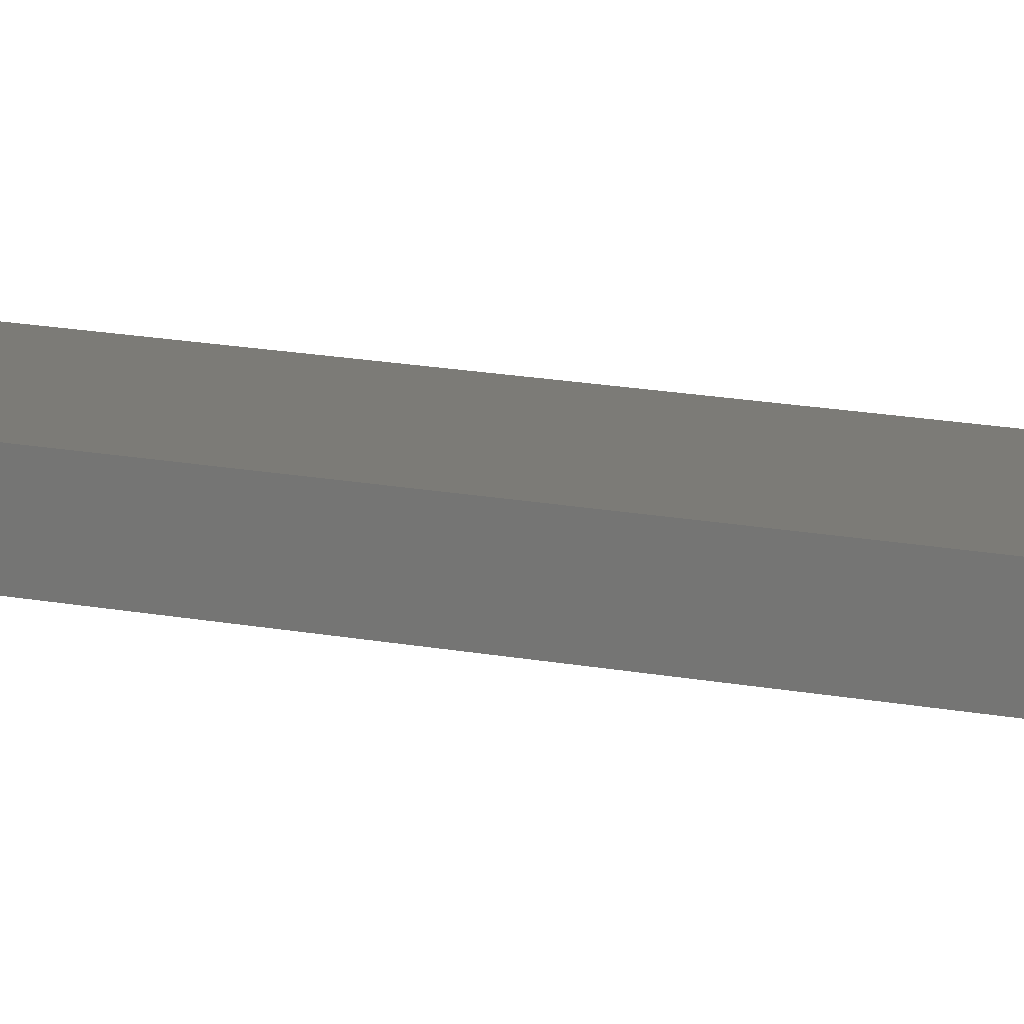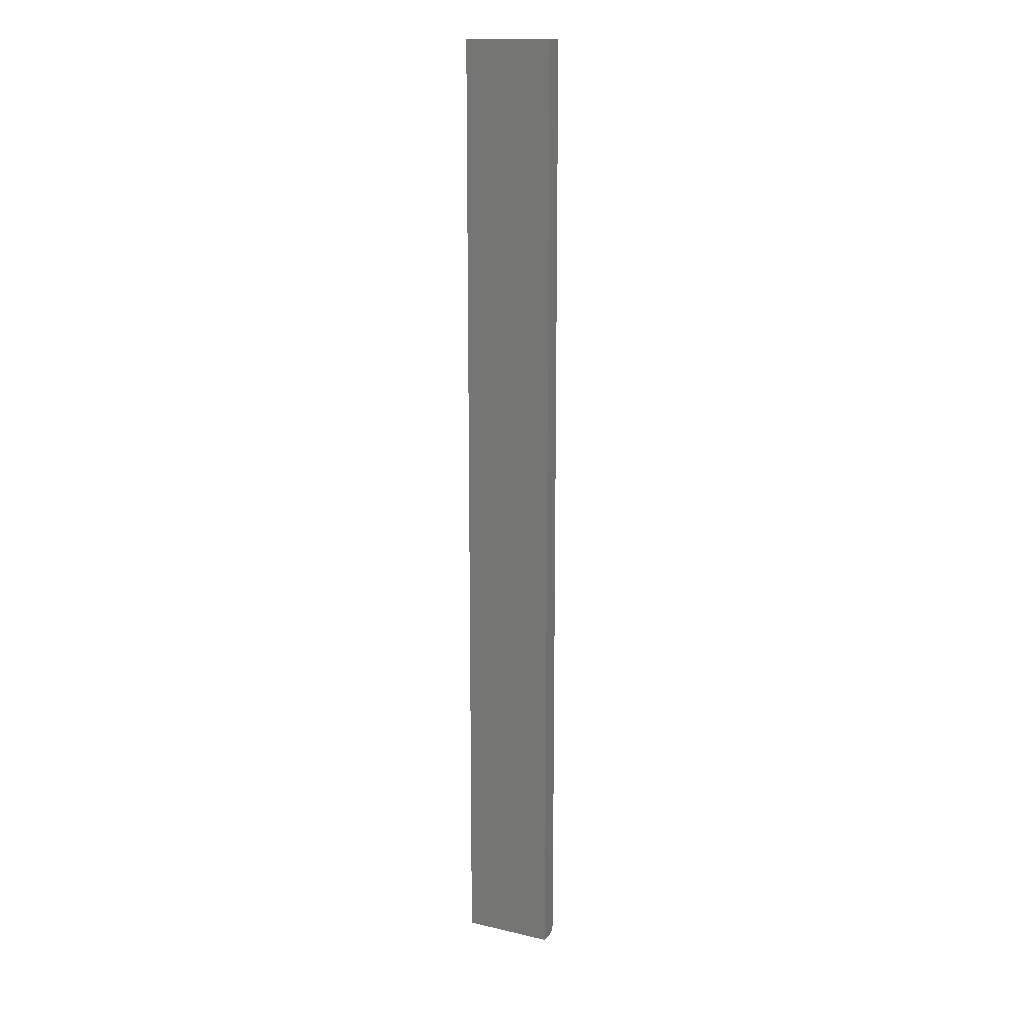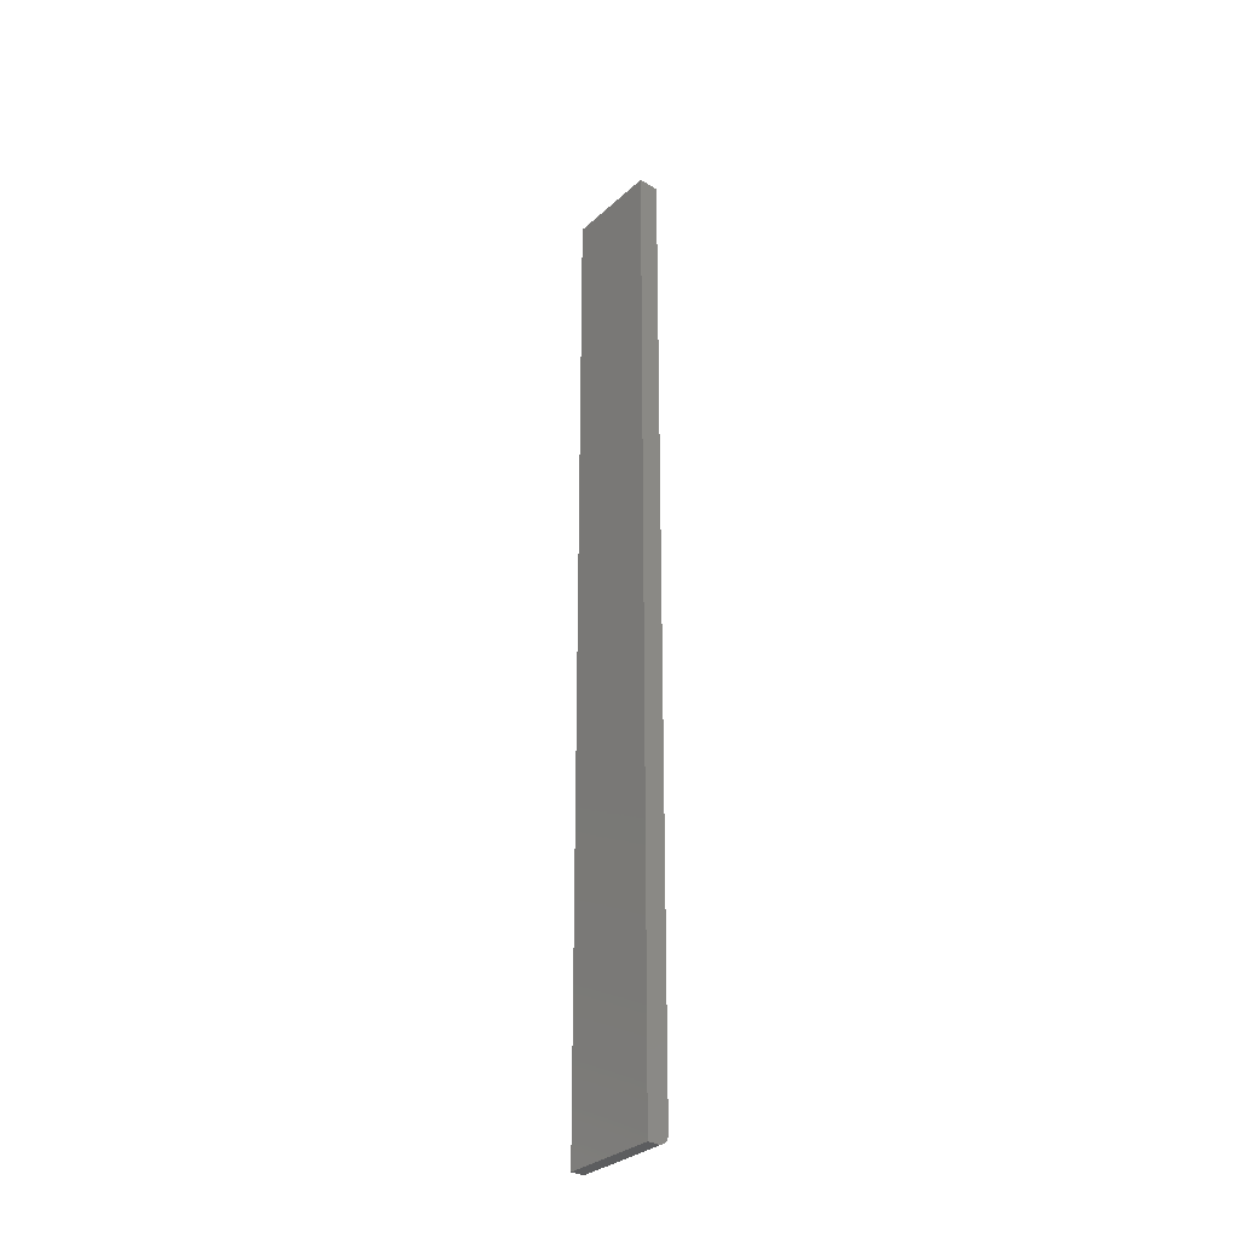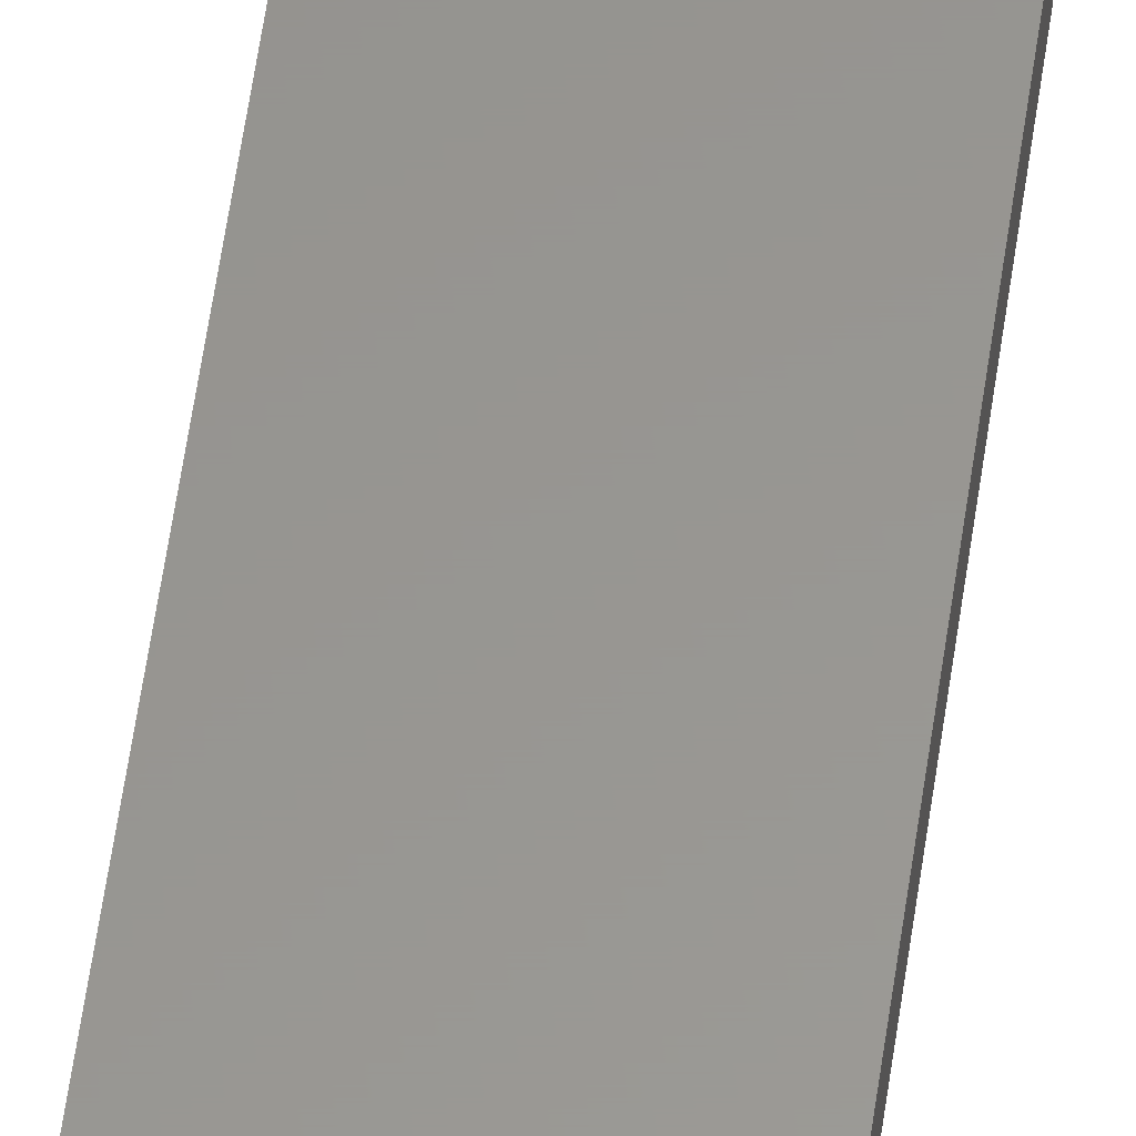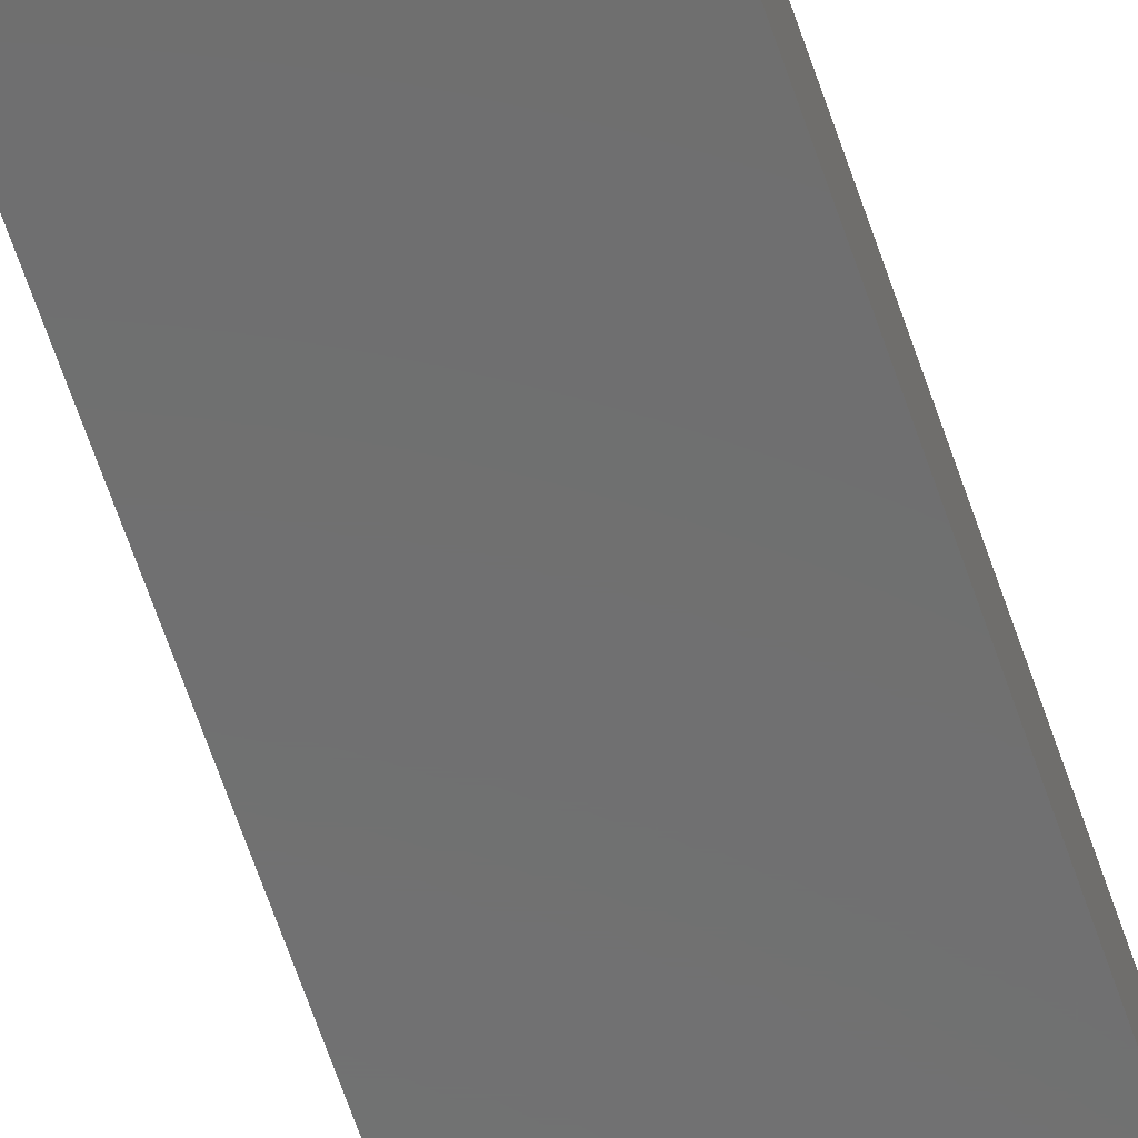
<metadata>
{"format":"stl","ext":"stl","renderer":"f3d","projection":"perspective","resolution":1024,"background":"white","views":[{"elev":8.3,"azim":127.9,"up":"+Y"},{"elev":14.6,"azim":26.4,"up":"+Z"},{"elev":-32.5,"azim":50.7,"up":"+Z"},{"elev":58.3,"azim":-171.9,"up":"+Y"},{"elev":-59.6,"azim":17.9,"up":"+Y"}]}
</metadata>
<code>
# stl→obj: 24 verts, 44 faces
v -0.07031 1.735e-18 -0.7344
v -0.07031 1.665e-16 0.75
v 0.07179 9.623e-18 -0.7344
v 0.07179 1.744e-16 0.75
v -0.07031 -0.01562 -0.75
v -0.07031 -0.006944 -0.7474
v -0.07031 -0.01258 -0.7497
v -0.07031 -0.009646 -0.7488
v -0.07031 -0.002633 -0.7431
v -0.07031 -0.004576 -0.7454
v -0.07031 -0.03125 0.75
v -0.07031 -0.03125 -0.75
v -0.07031 -0.0003002 -0.7374
v -0.07031 -0.001189 -0.7404
v 0.07179 -0.01562 -0.75
v 0.07179 -0.01258 -0.7497
v 0.07179 -0.009646 -0.7488
v 0.07179 -0.001189 -0.7404
v 0.07179 -0.0003002 -0.7374
v 0.07179 -0.03125 0.75
v 0.07179 -0.03125 -0.75
v 0.07179 -0.006944 -0.7474
v 0.07179 -0.004576 -0.7454
v 0.07179 -0.002633 -0.7431
f 1 2 3
f 3 2 4
f 5 6 7
f 6 8 7
f 9 10 6
f 1 11 2
f 12 11 1
f 12 1 13
f 12 13 14
f 12 14 9
f 12 9 6
f 12 6 5
f 15 16 17
f 3 18 19
f 20 21 18
f 20 18 3
f 20 3 4
f 21 15 17
f 21 17 22
f 21 22 23
f 21 23 24
f 21 24 18
f 12 5 21
f 21 5 15
f 1 3 13
f 13 3 19
f 13 19 14
f 14 19 18
f 14 18 9
f 9 18 24
f 9 24 10
f 10 24 23
f 10 23 6
f 6 23 22
f 6 22 8
f 8 22 17
f 8 17 7
f 7 17 16
f 7 16 5
f 5 16 15
f 12 21 11
f 11 21 20
f 20 4 11
f 11 4 2

</code>
